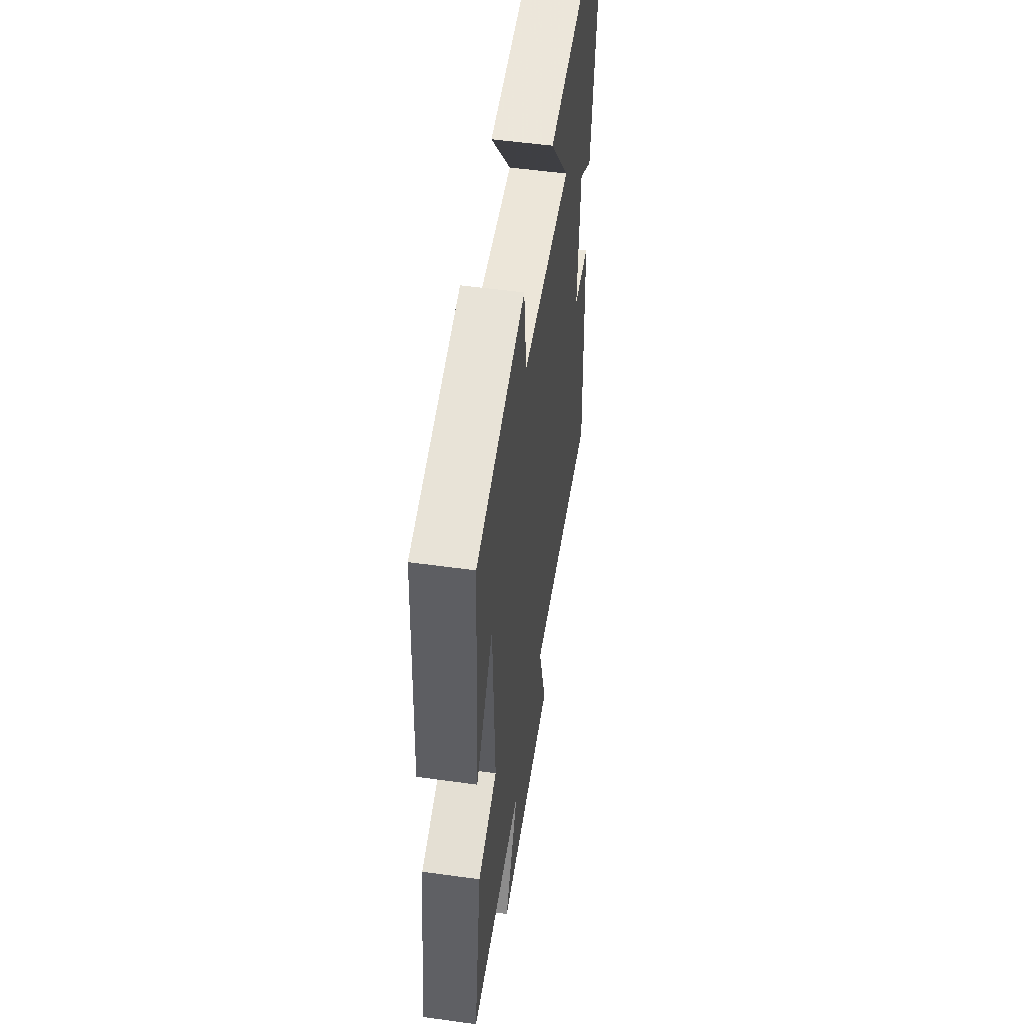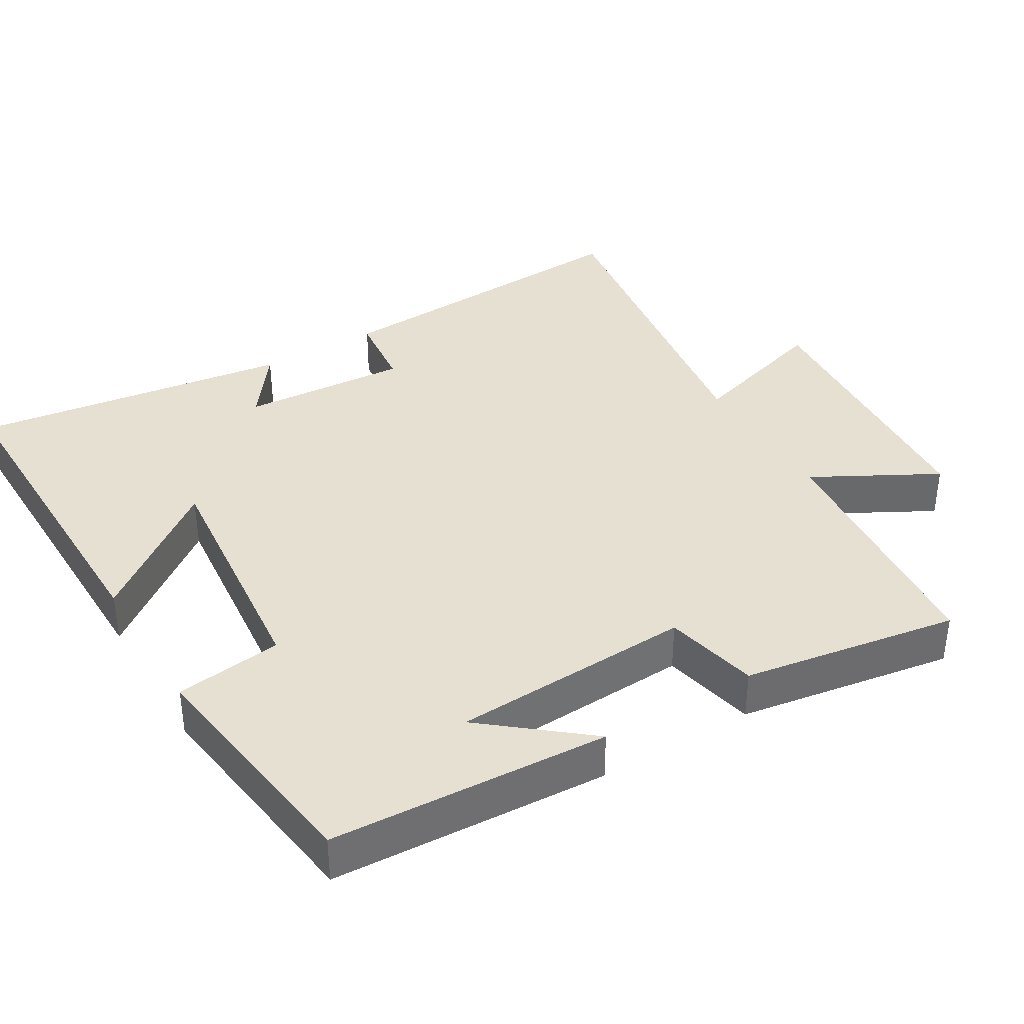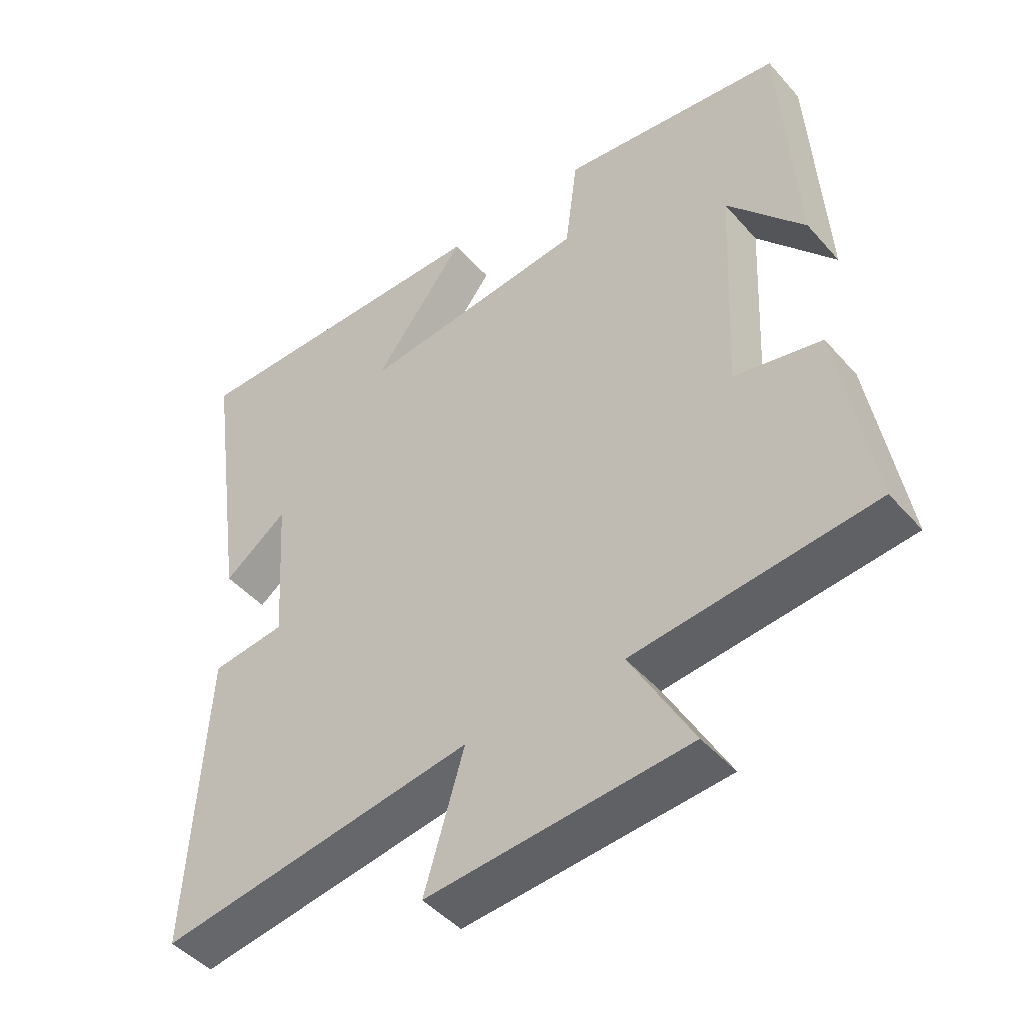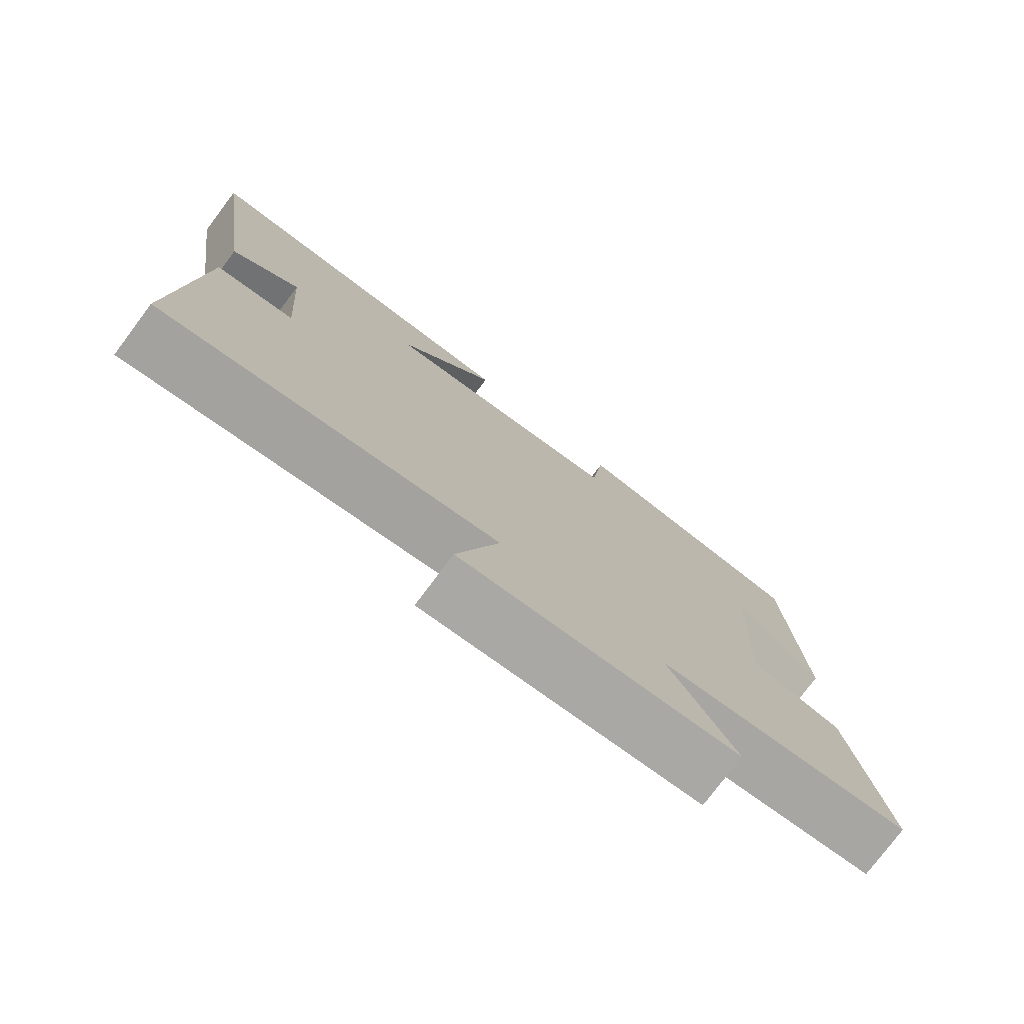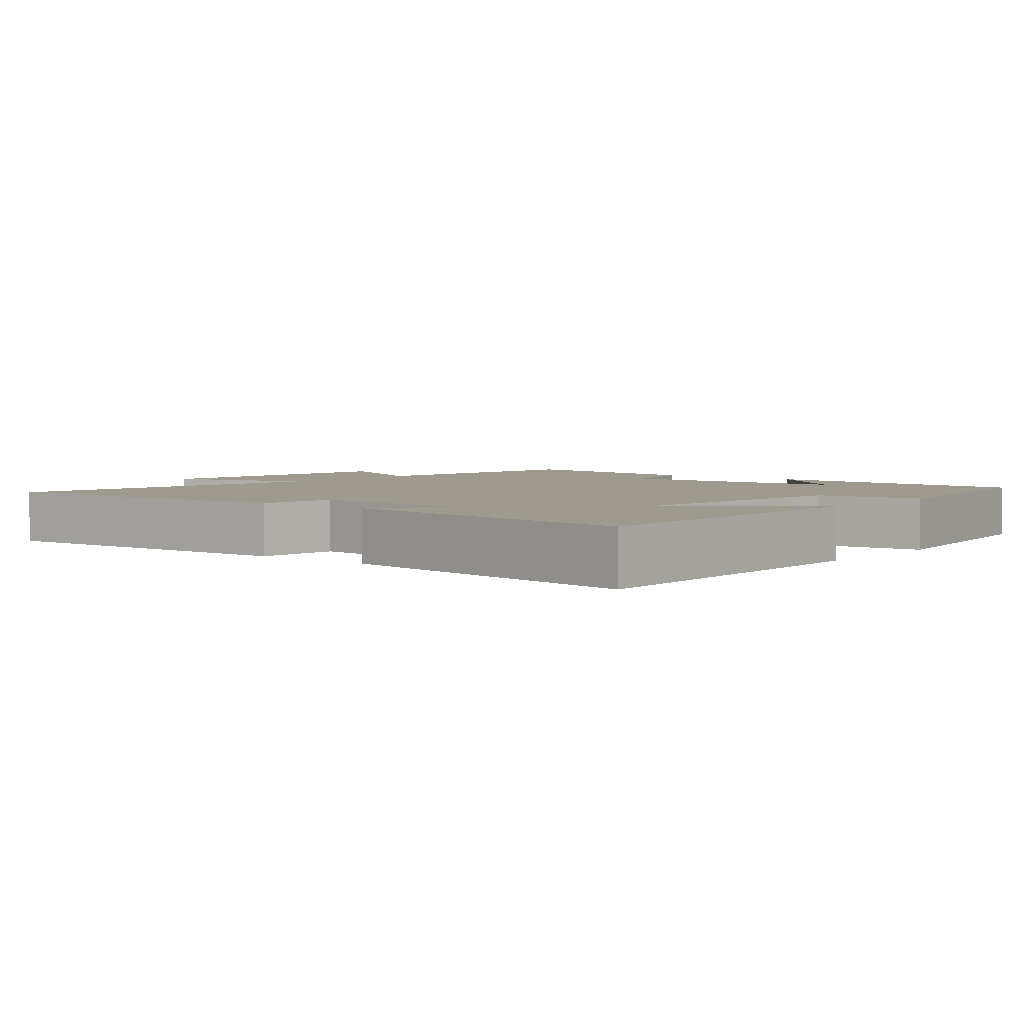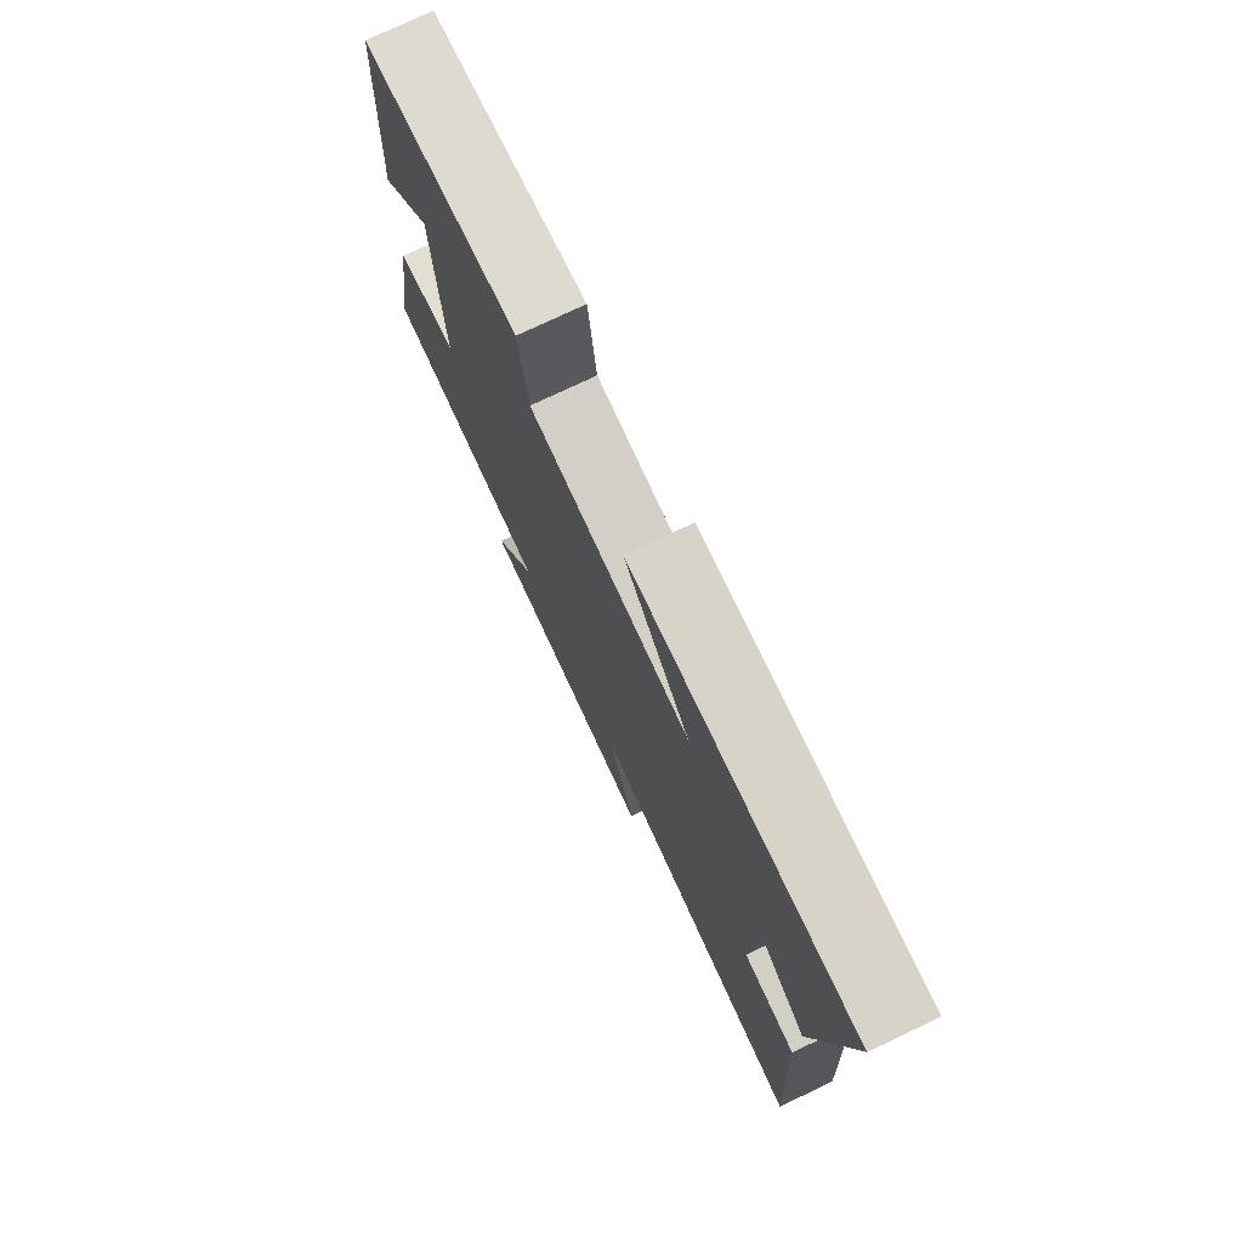
<metadata>
{"format":"obj","ext":"obj","renderer":"f3d","projection":"perspective","resolution":1024,"background":"white","views":[{"elev":53.4,"azim":98.4,"up":"+Z"},{"elev":37.6,"azim":59.0,"up":"+Y"},{"elev":-46.4,"azim":38.7,"up":"+Z"},{"elev":-77.3,"azim":-36.9,"up":"+Z"},{"elev":3.6,"azim":-50.9,"up":"+Y"},{"elev":76.4,"azim":-115.3,"up":"+Z"}]}
</metadata>
<code>
v 0.55 0.07 -0.464
v 0.188 0.07 -0.5
v 0.282 0.07 -0.672
v -0.11 0.07 -0.702
v -0.05 0.07 -0.5
v -0.525 0.07 -0.572
v -0.5 0.07 -0.118
v -0.388 0.07 -0.105
v -0.404 0.07 0.129
v -0.5 0.07 0.058
v -0.563 0.07 0.505
v -0.084 0.07 0.5
v -0.225 0.07 0.314
v 0.121 0.07 0.35
v 0.14 0.07 0.5
v 0.478 0.07 0.455
v 0.5 0.07 0.065
v 0.384 0.07 0.206
v 0.368 0.07 -0.132
v 0.5 0.07 -0.161
v 0.55 0 -0.464
v 0.188 0 -0.5
v 0.282 0 -0.672
v -0.11 0 -0.702
v -0.05 0 -0.5
v -0.525 0 -0.572
v -0.5 0 -0.118
v -0.388 0 -0.105
v -0.404 0 0.129
v -0.5 0 0.058
v -0.563 0 0.505
v -0.084 0 0.5
v -0.225 0 0.314
v 0.121 0 0.35
v 0.14 0 0.5
v 0.478 0 0.455
v 0.5 0 0.065
v 0.384 0 0.206
v 0.368 0 -0.132
v 0.5 0 -0.161
f 19 20 1 2
f 18 19 2
f 16 17 18
f 14 15 16 18
f 13 14 18 2
f 10 11 12 13
f 9 10 13
f 8 9 13 2
f 5 6 7 8
f 5 8 2 3
f 3 4 5
f 22 21 40 39
f 22 39 38
f 38 37 36
f 38 36 35 34
f 22 38 34 33
f 33 32 31 30
f 33 30 29
f 22 33 29 28
f 28 27 26 25
f 23 22 28 25
f 25 24 23
f 1 21 22 2
f 2 22 23 3
f 3 23 24 4
f 4 24 25 5
f 5 25 26 6
f 6 26 27 7
f 7 27 28 8
f 8 28 29 9
f 9 29 30 10
f 10 30 31 11
f 11 31 32 12
f 12 32 33 13
f 13 33 34 14
f 14 34 35 15
f 15 35 36 16
f 16 36 37 17
f 17 37 38 18
f 18 38 39 19
f 19 39 40 20
f 20 40 21 1

</code>
